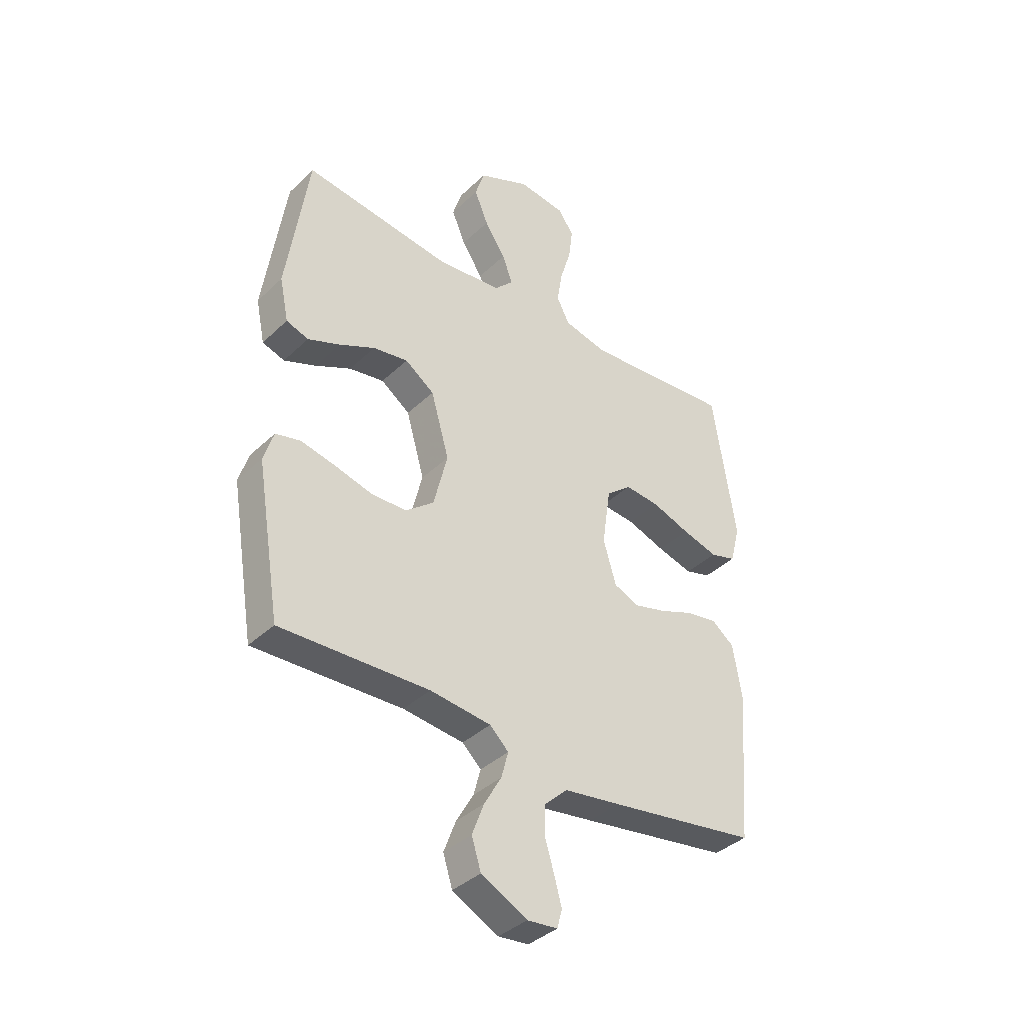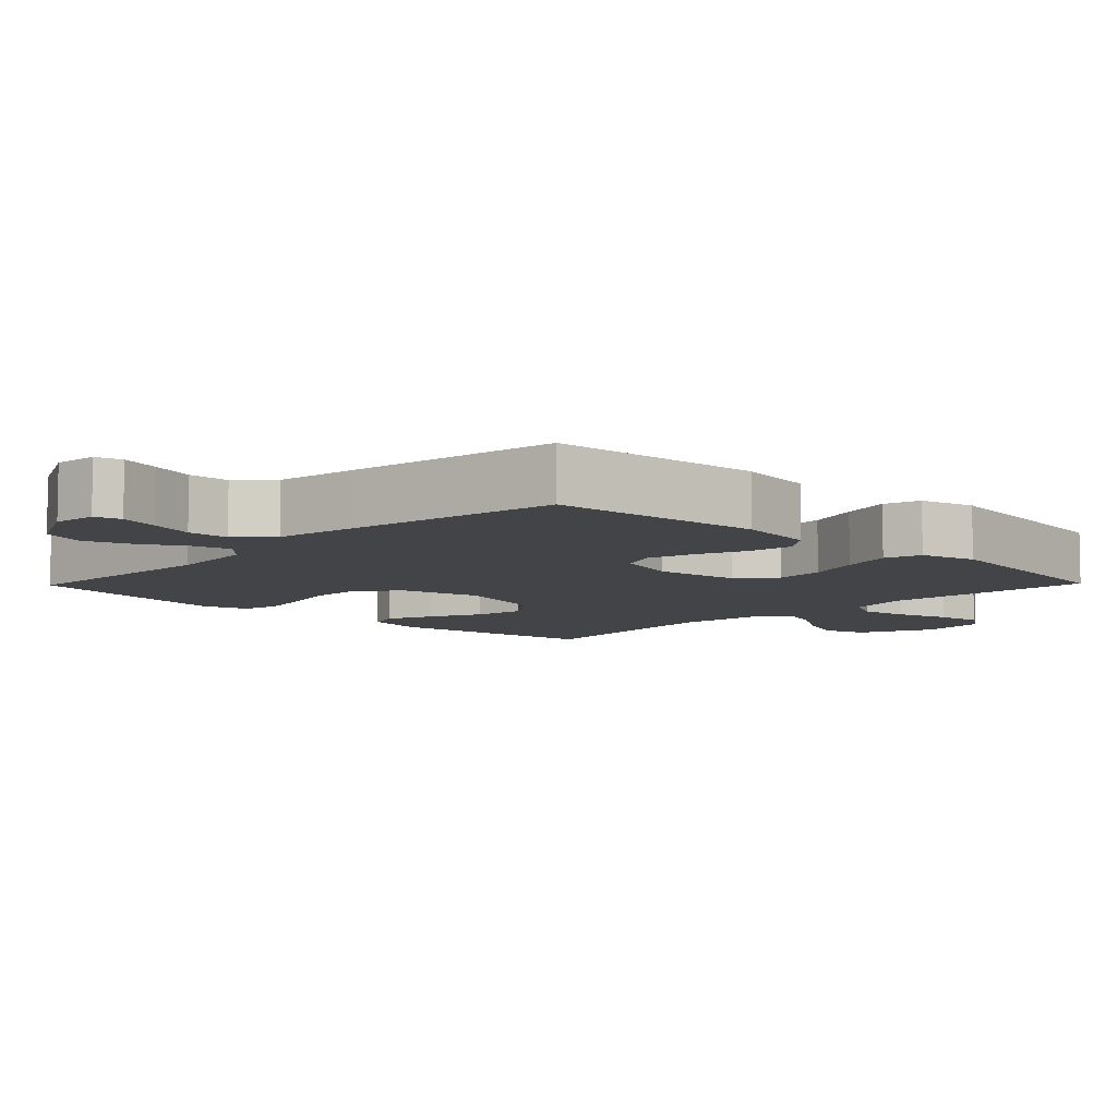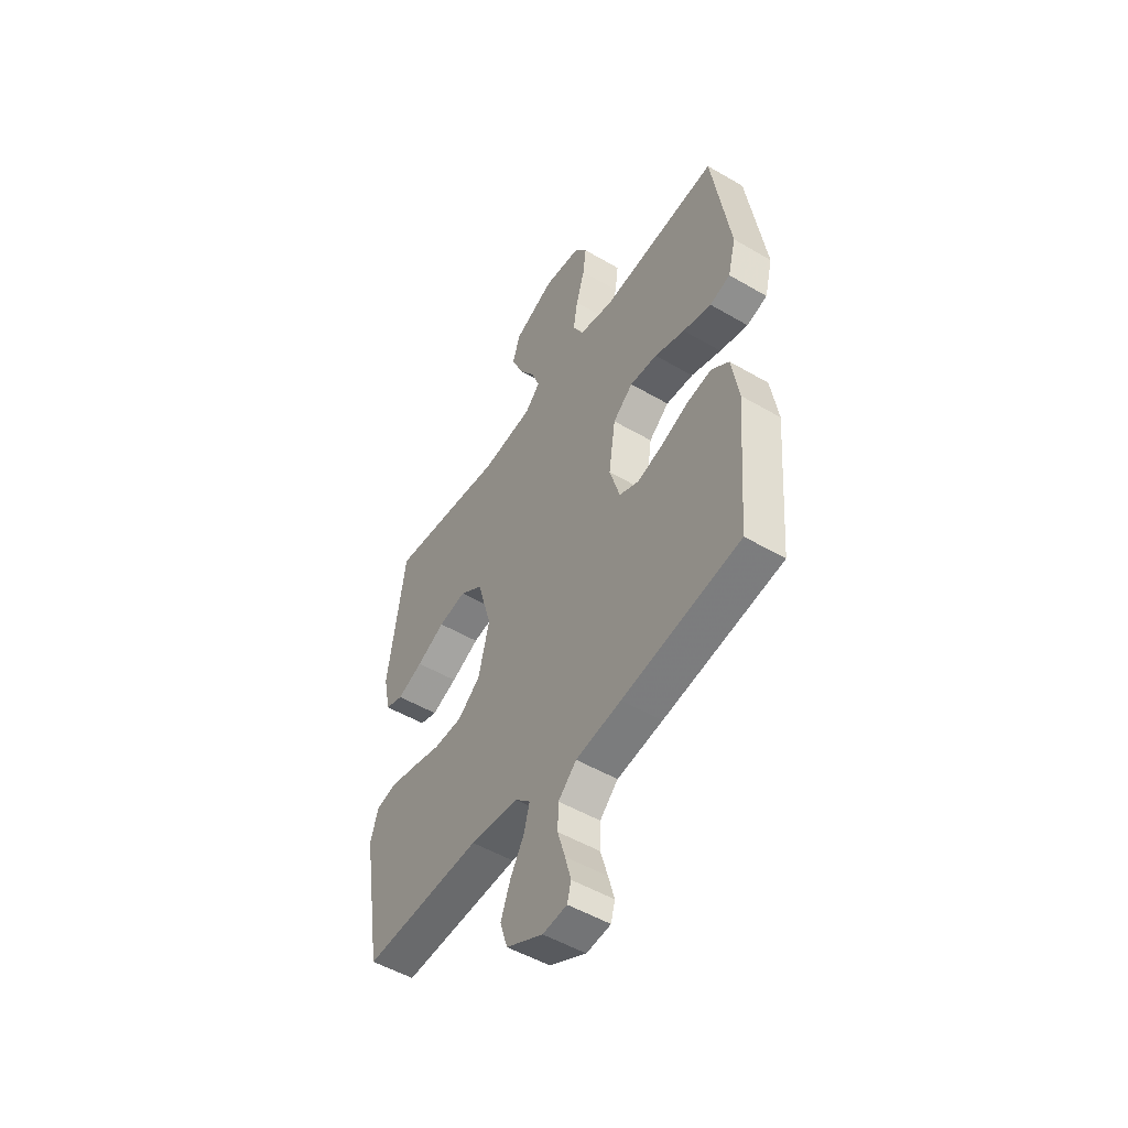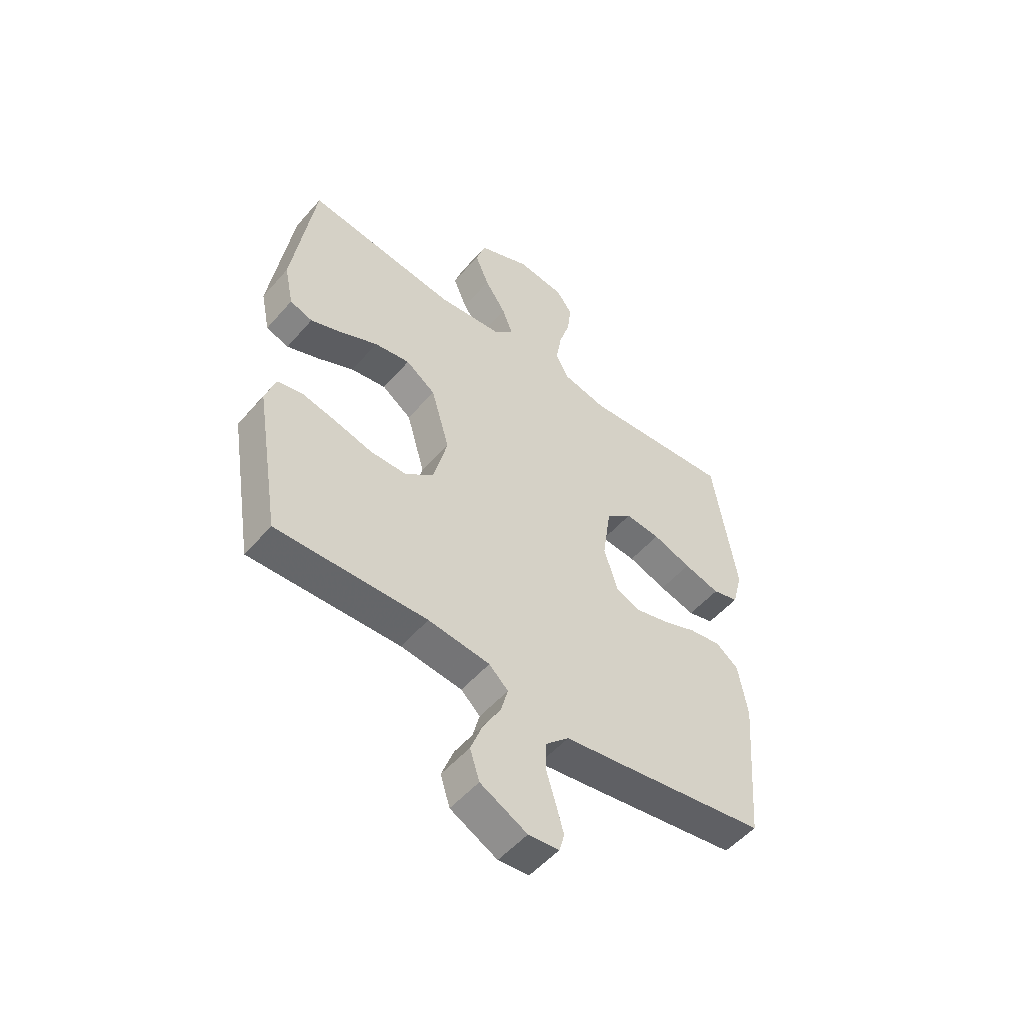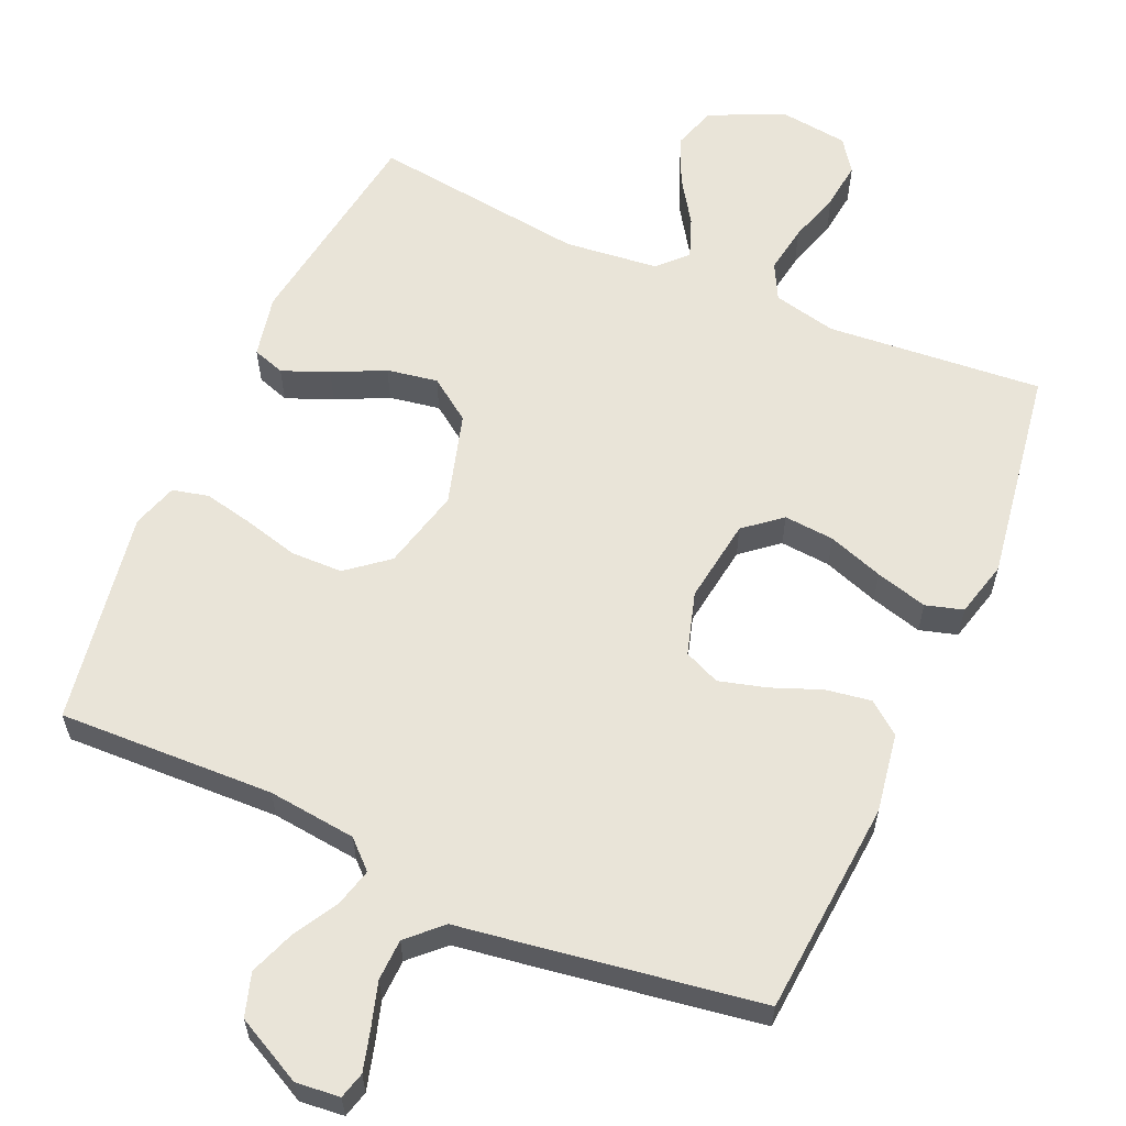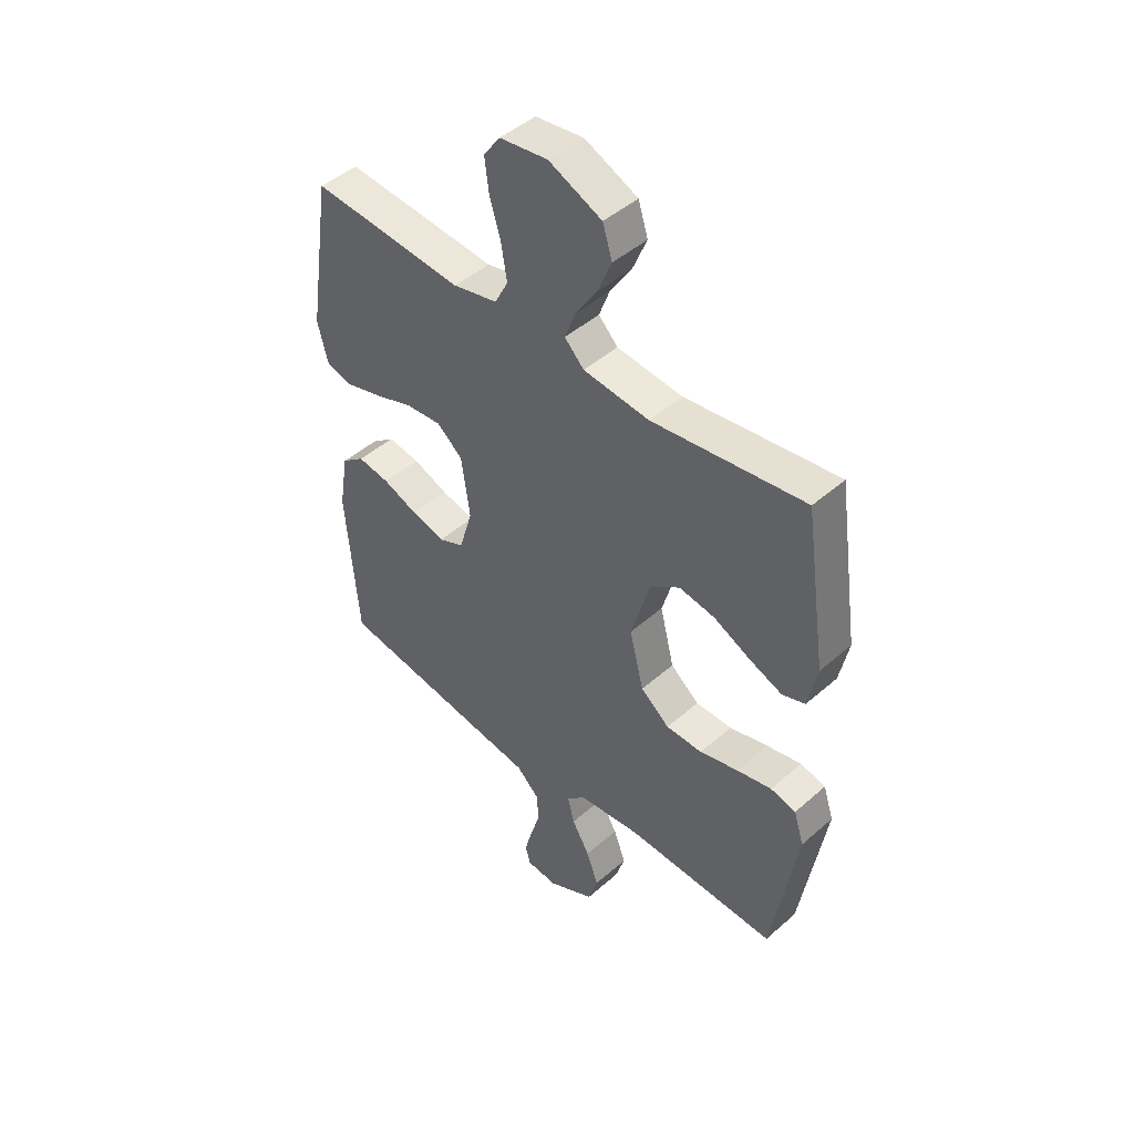
<metadata>
{"format":"obj","ext":"obj","renderer":"f3d","projection":"perspective","resolution":1024,"background":"white","views":[{"elev":-38.2,"azim":139.9,"up":"+Z"},{"elev":-7.8,"azim":-134.2,"up":"+Y"},{"elev":-51.2,"azim":-122.5,"up":"+Z"},{"elev":-52.8,"azim":140.2,"up":"+Z"},{"elev":60.1,"azim":-156.3,"up":"+Y"},{"elev":46.0,"azim":44.9,"up":"+Z"}]}
</metadata>
<code>
v 0.5 0.07 0.5
v 0.544 0.07 0.2
v 0.526 0.07 0.113
v 0.481 0.07 0.098
v 0.416 0.07 0.124
v 0.344 0.07 0.159
v 0.273 0.07 0.171
v 0.214 0.07 0.129
v 0.177 0.07 0
v 0.205 0.07 -0.113
v 0.262 0.07 -0.159
v 0.334 0.07 -0.16
v 0.41 0.07 -0.14
v 0.479 0.07 -0.125
v 0.529 0.07 -0.137
v 0.549 0.07 -0.2
v 0.5 0.07 -0.5
v 0.2 0.07 -0.49
v 0.077 0.07 -0.504
v 0.039 0.07 -0.54
v 0.053 0.07 -0.593
v 0.088 0.07 -0.654
v 0.112 0.07 -0.718
v 0.093 0.07 -0.778
v 0 0.07 -0.826
v -0.061 0.07 -0.82
v -0.071 0.07 -0.783
v -0.056 0.07 -0.728
v -0.037 0.07 -0.665
v -0.039 0.07 -0.607
v -0.085 0.07 -0.563
v -0.2 0.07 -0.546
v -0.5 0.07 -0.5
v -0.524 0.07 -0.2
v -0.506 0.07 -0.09
v -0.461 0.07 -0.055
v -0.398 0.07 -0.065
v -0.329 0.07 -0.092
v -0.263 0.07 -0.11
v -0.213 0.07 -0.088
v -0.187 0.07 0
v -0.204 0.07 0.118
v -0.255 0.07 0.16
v -0.325 0.07 0.154
v -0.402 0.07 0.127
v -0.474 0.07 0.107
v -0.526 0.07 0.122
v -0.546 0.07 0.2
v -0.5 0.07 0.5
v -0.2 0.07 0.475
v -0.112 0.07 0.495
v -0.086 0.07 0.545
v -0.097 0.07 0.613
v -0.119 0.07 0.686
v -0.127 0.07 0.751
v -0.095 0.07 0.796
v 0 0.07 0.808
v 0.104 0.07 0.761
v 0.123 0.07 0.701
v 0.095 0.07 0.634
v 0.053 0.07 0.57
v 0.032 0.07 0.514
v 0.07 0.07 0.475
v 0.2 0.07 0.461
v 0.5 0 0.5
v 0.544 0 0.2
v 0.526 0 0.113
v 0.481 0 0.098
v 0.416 0 0.124
v 0.344 0 0.159
v 0.273 0 0.171
v 0.214 0 0.129
v 0.177 0 0
v 0.205 0 -0.113
v 0.262 0 -0.159
v 0.334 0 -0.16
v 0.41 0 -0.14
v 0.479 0 -0.125
v 0.529 0 -0.137
v 0.549 0 -0.2
v 0.5 0 -0.5
v 0.2 0 -0.49
v 0.077 0 -0.504
v 0.039 0 -0.54
v 0.053 0 -0.593
v 0.088 0 -0.654
v 0.112 0 -0.718
v 0.093 0 -0.778
v 0 0 -0.826
v -0.061 0 -0.82
v -0.071 0 -0.783
v -0.056 0 -0.728
v -0.037 0 -0.665
v -0.039 0 -0.607
v -0.085 0 -0.563
v -0.2 0 -0.546
v -0.5 0 -0.5
v -0.524 0 -0.2
v -0.506 0 -0.09
v -0.461 0 -0.055
v -0.398 0 -0.065
v -0.329 0 -0.092
v -0.263 0 -0.11
v -0.213 0 -0.088
v -0.187 0 0
v -0.204 0 0.118
v -0.255 0 0.16
v -0.325 0 0.154
v -0.402 0 0.127
v -0.474 0 0.107
v -0.526 0 0.122
v -0.546 0 0.2
v -0.5 0 0.5
v -0.2 0 0.475
v -0.112 0 0.495
v -0.086 0 0.545
v -0.097 0 0.613
v -0.119 0 0.686
v -0.127 0 0.751
v -0.095 0 0.796
v 0 0 0.808
v 0.104 0 0.761
v 0.123 0 0.701
v 0.095 0 0.634
v 0.053 0 0.57
v 0.032 0 0.514
v 0.07 0 0.475
v 0.2 0 0.461
f 59 60 61
f 58 59 61
f 57 58 61
f 56 57 61
f 55 56 61
f 54 55 61
f 53 54 61
f 52 53 61 62
f 51 52 62 63
f 48 49 50
f 47 48 50
f 46 47 50
f 45 46 50
f 44 45 50
f 50 51 63
f 44 50 63
f 43 44 63
f 36 37 38
f 35 36 38
f 34 35 38
f 33 34 38
f 32 33 38
f 31 32 38
f 30 31 38 39
f 27 28 29
f 26 27 29
f 25 26 29
f 24 25 29
f 23 24 29
f 22 23 29
f 21 22 29
f 20 21 29 30
f 30 39 40
f 20 30 40
f 19 20 40
f 16 17 18
f 15 16 18
f 14 15 18
f 13 14 18
f 12 13 18
f 11 12 18 19
f 4 5 6
f 3 4 6
f 2 3 6
f 1 2 6
f 64 1 6
f 64 6 7
f 64 7 8
f 63 64 8
f 43 63 8
f 42 43 8
f 41 42 8 9
f 19 40 41
f 11 19 41
f 10 11 41
f 9 10 41
f 125 124 123
f 125 123 122
f 125 122 121
f 125 121 120
f 125 120 119
f 125 119 118
f 125 118 117
f 126 125 117 116
f 127 126 116 115
f 114 113 112
f 114 112 111
f 114 111 110
f 114 110 109
f 114 109 108
f 127 115 114
f 127 114 108
f 127 108 107
f 102 101 100
f 102 100 99
f 102 99 98
f 102 98 97
f 102 97 96
f 102 96 95
f 103 102 95 94
f 93 92 91
f 93 91 90
f 93 90 89
f 93 89 88
f 93 88 87
f 93 87 86
f 93 86 85
f 94 93 85 84
f 104 103 94
f 104 94 84
f 104 84 83
f 82 81 80
f 82 80 79
f 82 79 78
f 82 78 77
f 82 77 76
f 83 82 76 75
f 70 69 68
f 70 68 67
f 70 67 66
f 70 66 65
f 70 65 128
f 71 70 128
f 72 71 128
f 72 128 127
f 72 127 107
f 72 107 106
f 73 72 106 105
f 105 104 83
f 105 83 75
f 105 75 74
f 105 74 73
f 1 65 66 2
f 2 66 67 3
f 3 67 68 4
f 4 68 69 5
f 5 69 70 6
f 6 70 71 7
f 7 71 72 8
f 8 72 73 9
f 9 73 74 10
f 10 74 75 11
f 11 75 76 12
f 12 76 77 13
f 13 77 78 14
f 14 78 79 15
f 15 79 80 16
f 16 80 81 17
f 17 81 82 18
f 18 82 83 19
f 19 83 84 20
f 20 84 85 21
f 21 85 86 22
f 22 86 87 23
f 23 87 88 24
f 24 88 89 25
f 25 89 90 26
f 26 90 91 27
f 27 91 92 28
f 28 92 93 29
f 29 93 94 30
f 30 94 95 31
f 31 95 96 32
f 32 96 97 33
f 33 97 98 34
f 34 98 99 35
f 35 99 100 36
f 36 100 101 37
f 37 101 102 38
f 38 102 103 39
f 39 103 104 40
f 40 104 105 41
f 41 105 106 42
f 42 106 107 43
f 43 107 108 44
f 44 108 109 45
f 45 109 110 46
f 46 110 111 47
f 47 111 112 48
f 48 112 113 49
f 49 113 114 50
f 50 114 115 51
f 51 115 116 52
f 52 116 117 53
f 53 117 118 54
f 54 118 119 55
f 55 119 120 56
f 56 120 121 57
f 57 121 122 58
f 58 122 123 59
f 59 123 124 60
f 60 124 125 61
f 61 125 126 62
f 62 126 127 63
f 63 127 128 64
f 64 128 65 1

</code>
